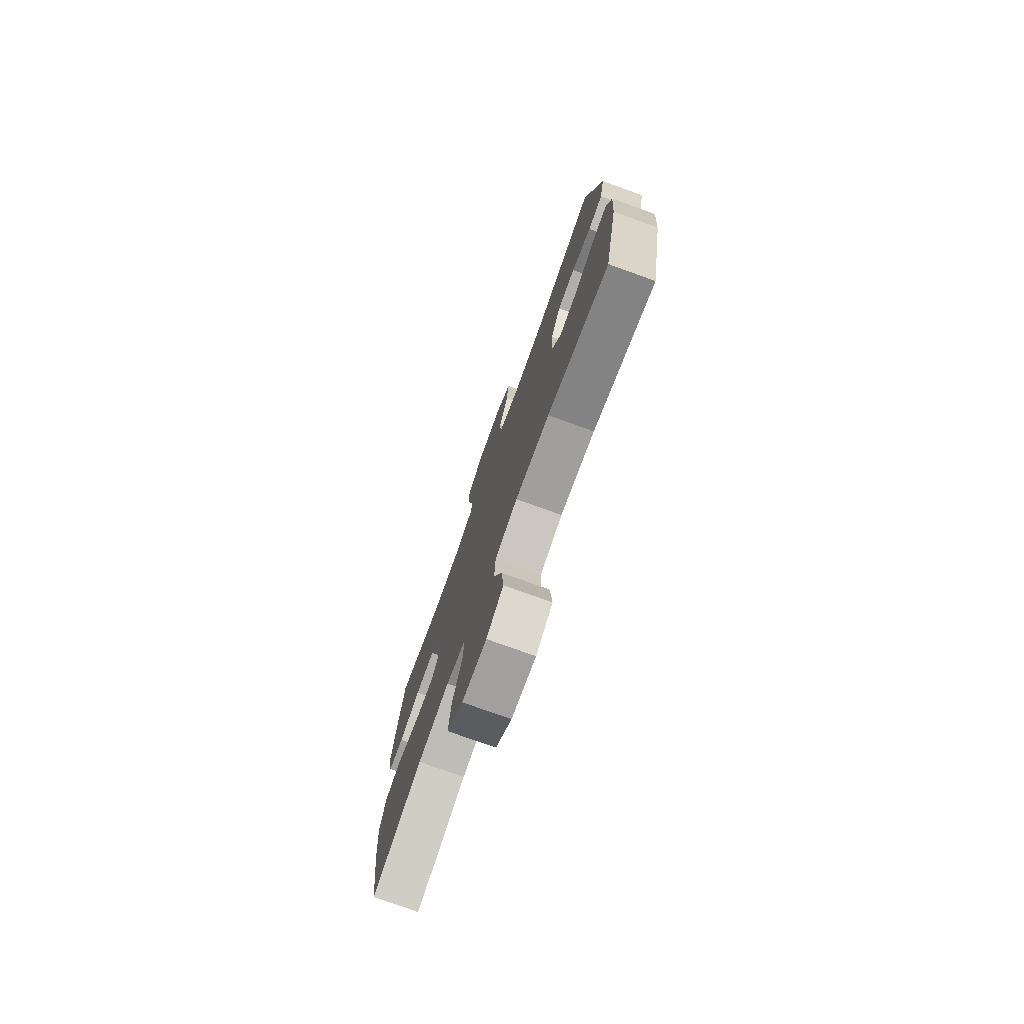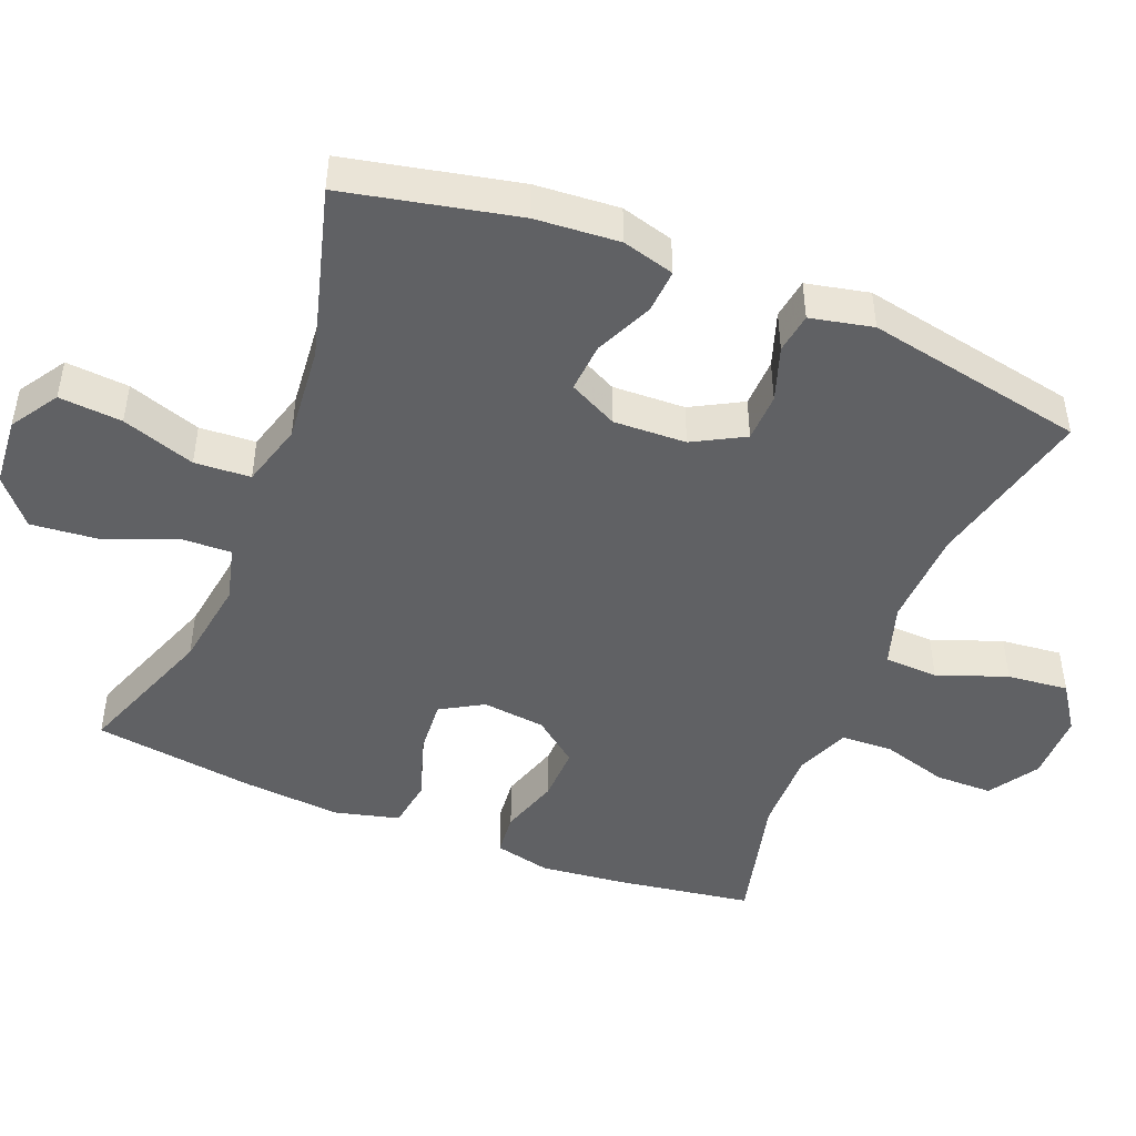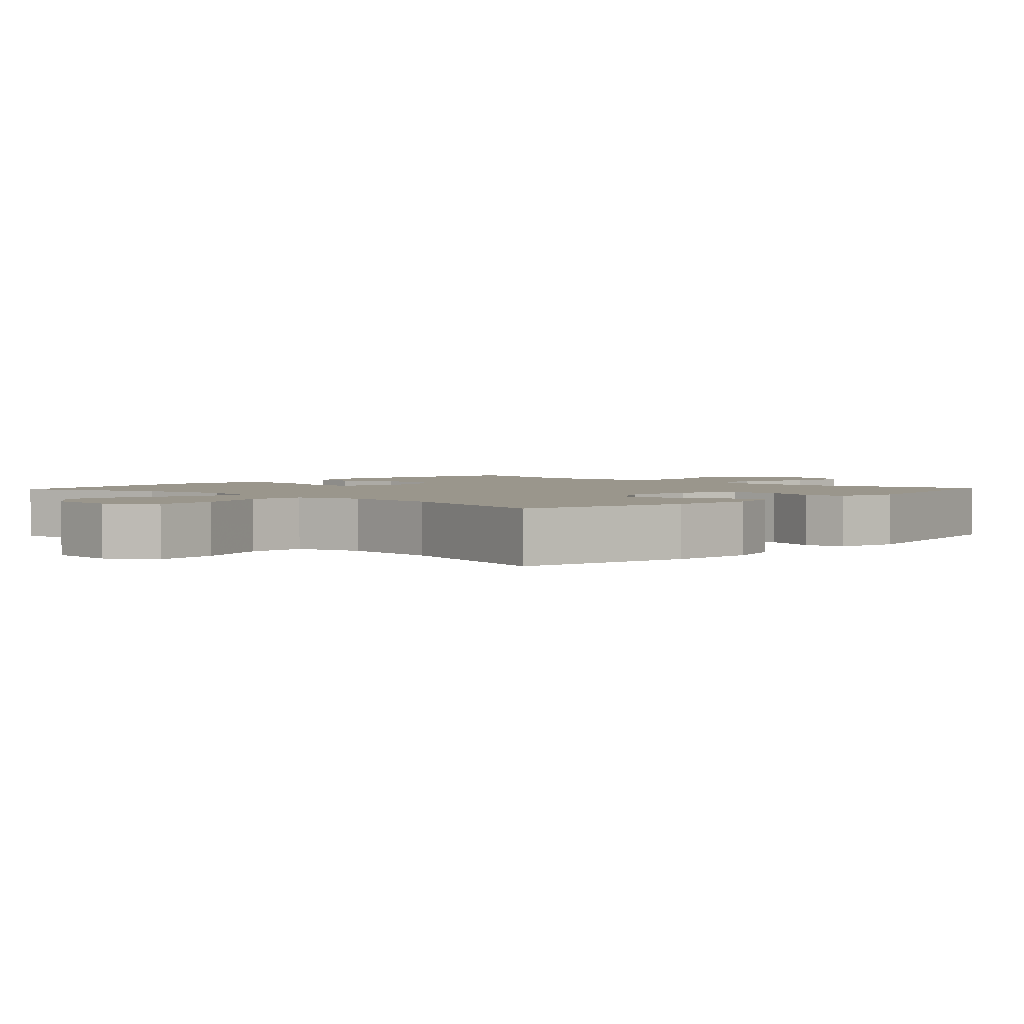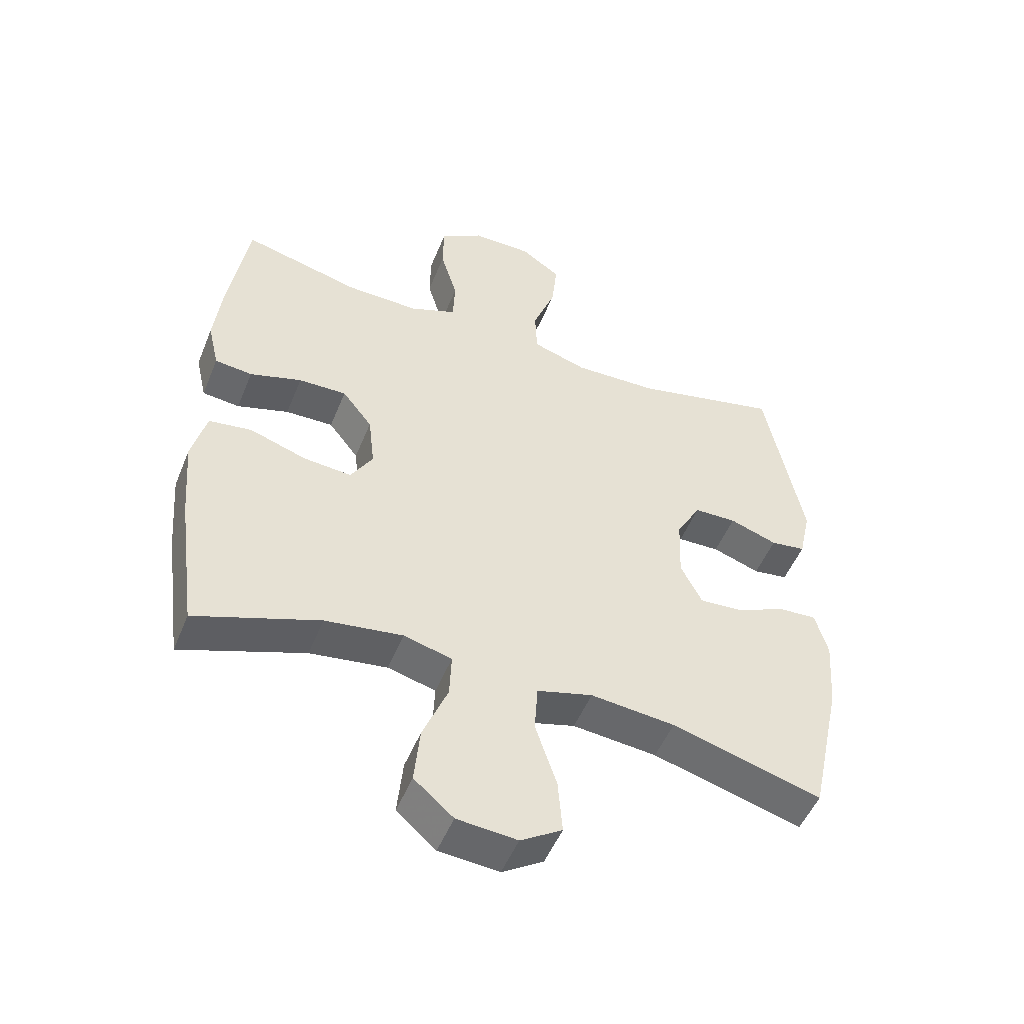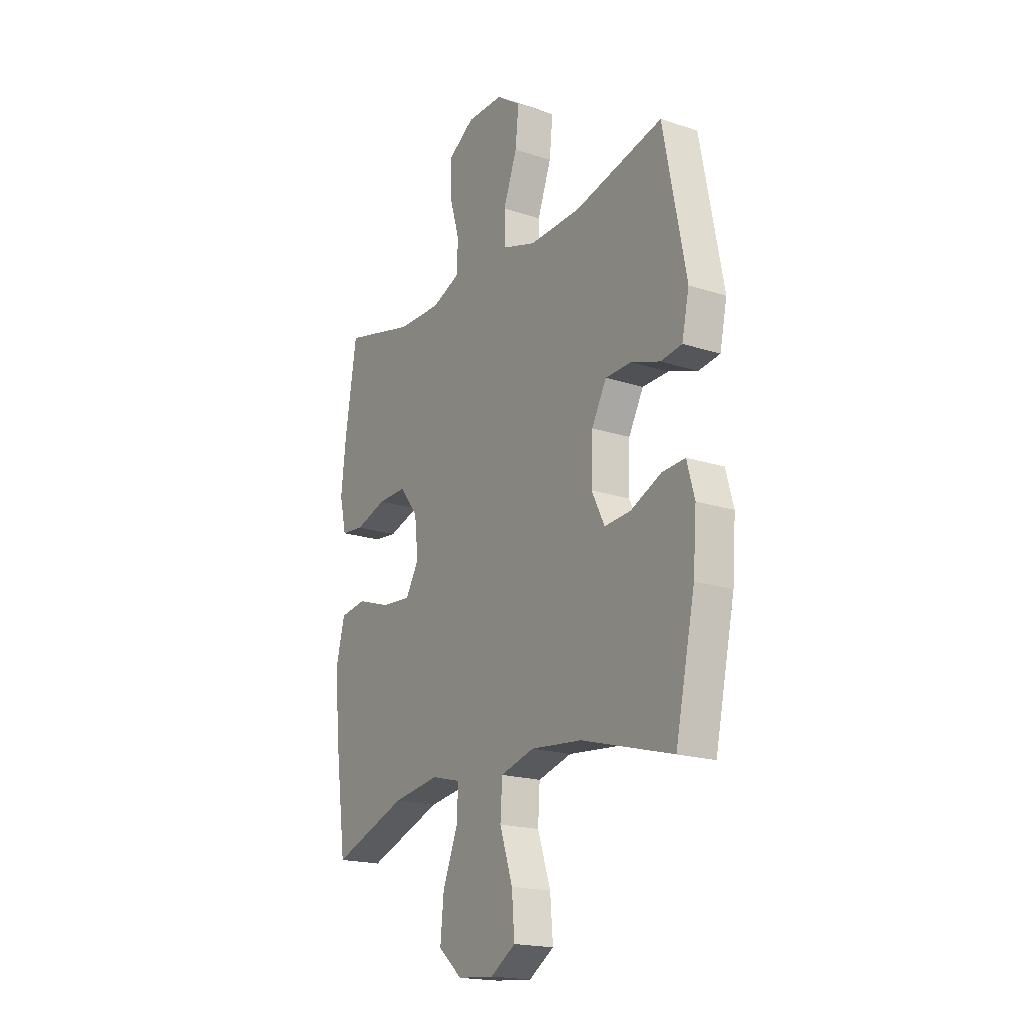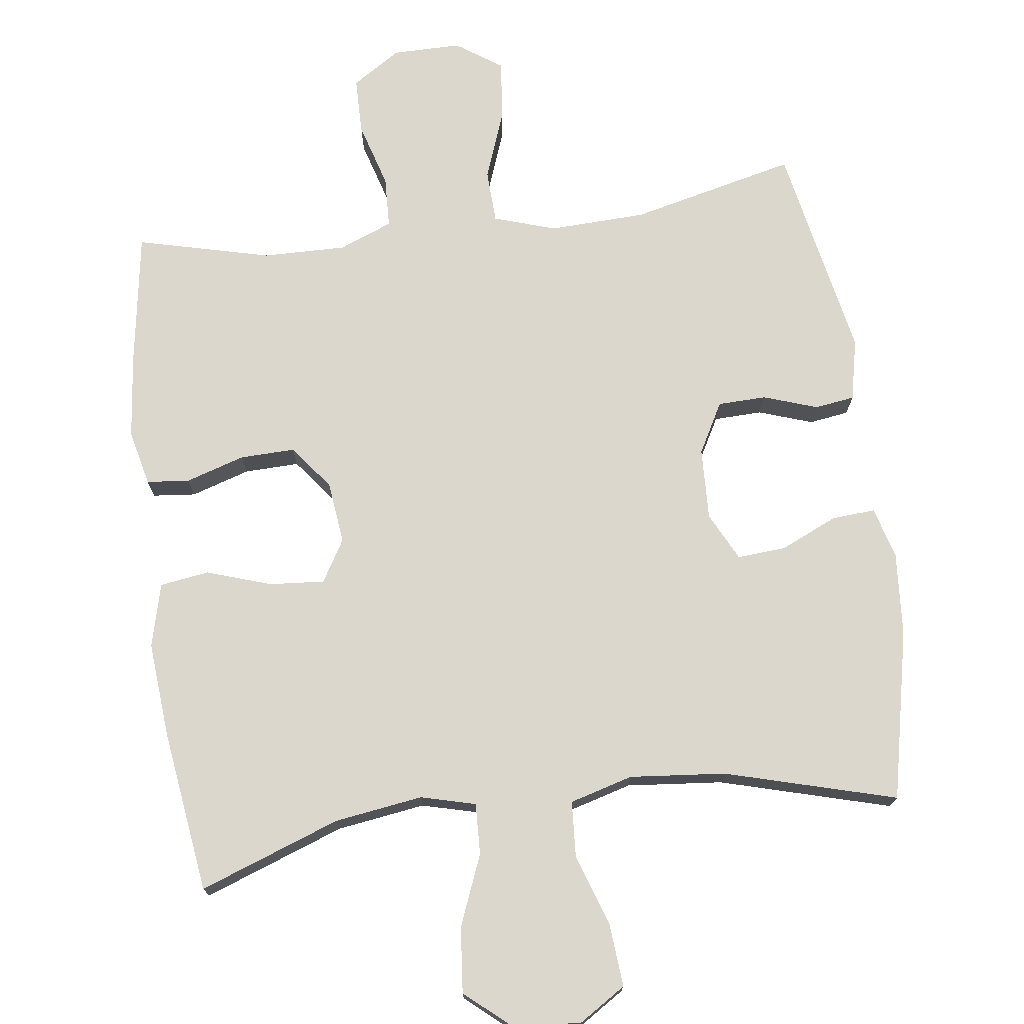
<metadata>
{"format":"obj","ext":"obj","renderer":"f3d","projection":"perspective","resolution":1024,"background":"white","views":[{"elev":-76.6,"azim":-109.8,"up":"+Z"},{"elev":-46.8,"azim":-112.0,"up":"+Y"},{"elev":2.5,"azim":-137.0,"up":"+Y"},{"elev":-51.0,"azim":158.2,"up":"+Z"},{"elev":-18.9,"azim":-121.9,"up":"+Z"},{"elev":73.4,"azim":172.5,"up":"+Y"}]}
</metadata>
<code>
v -0.5 0.07 -0.5
v -0.552 0.07 -0.261
v -0.561 0.07 -0.144
v -0.541 0.07 -0.071
v -0.48 0.07 -0.075
v -0.4 0.07 -0.111
v -0.331 0.07 -0.116
v -0.297 0.07 -0.048
v -0.301 0.07 0.053
v -0.34 0.07 0.124
v -0.408 0.07 0.126
v -0.484 0.07 0.1
v -0.54 0.07 0.108
v -0.559 0.07 0.195
v -0.5 0.07 0.5
v -0.267 0.07 0.445
v -0.131 0.07 0.44
v -0.044 0.07 0.468
v -0.041 0.07 0.543
v -0.077 0.07 0.64
v -0.086 0.07 0.725
v -0.022 0.07 0.769
v 0.074 0.07 0.769
v 0.143 0.07 0.725
v 0.144 0.07 0.645
v 0.117 0.07 0.553
v 0.12 0.07 0.481
v 0.195 0.07 0.451
v 0.312 0.07 0.453
v 0.5 0.07 0.5
v 0.53 0.07 0.309
v 0.543 0.07 0.192
v 0.525 0.07 0.114
v 0.465 0.07 0.108
v 0.382 0.07 0.134
v 0.305 0.07 0.136
v 0.257 0.07 0.074
v 0.247 0.07 -0.014
v 0.282 0.07 -0.073
v 0.359 0.07 -0.067
v 0.45 0.07 -0.037
v 0.519 0.07 -0.047
v 0.542 0.07 -0.137
v 0.531 0.07 -0.272
v 0.5 0.07 -0.5
v 0.302 0.07 -0.428
v 0.178 0.07 -0.41
v 0.101 0.07 -0.43
v 0.104 0.07 -0.502
v 0.144 0.07 -0.601
v 0.153 0.07 -0.693
v 0.09 0.07 -0.747
v -0.006 0.07 -0.755
v -0.072 0.07 -0.713
v -0.065 0.07 -0.625
v -0.031 0.07 -0.523
v -0.036 0.07 -0.445
v -0.125 0.07 -0.42
v -0.26 0.07 -0.433
v -0.5 0 -0.5
v -0.552 0 -0.261
v -0.561 0 -0.144
v -0.541 0 -0.071
v -0.48 0 -0.075
v -0.4 0 -0.111
v -0.331 0 -0.116
v -0.297 0 -0.048
v -0.301 0 0.053
v -0.34 0 0.124
v -0.408 0 0.126
v -0.484 0 0.1
v -0.54 0 0.108
v -0.559 0 0.195
v -0.5 0 0.5
v -0.267 0 0.445
v -0.131 0 0.44
v -0.044 0 0.468
v -0.041 0 0.543
v -0.077 0 0.64
v -0.086 0 0.725
v -0.022 0 0.769
v 0.074 0 0.769
v 0.143 0 0.725
v 0.144 0 0.645
v 0.117 0 0.553
v 0.12 0 0.481
v 0.195 0 0.451
v 0.312 0 0.453
v 0.5 0 0.5
v 0.53 0 0.309
v 0.543 0 0.192
v 0.525 0 0.114
v 0.465 0 0.108
v 0.382 0 0.134
v 0.305 0 0.136
v 0.257 0 0.074
v 0.247 0 -0.014
v 0.282 0 -0.073
v 0.359 0 -0.067
v 0.45 0 -0.037
v 0.519 0 -0.047
v 0.542 0 -0.137
v 0.531 0 -0.272
v 0.5 0 -0.5
v 0.302 0 -0.428
v 0.178 0 -0.41
v 0.101 0 -0.43
v 0.104 0 -0.502
v 0.144 0 -0.601
v 0.153 0 -0.693
v 0.09 0 -0.747
v -0.006 0 -0.755
v -0.072 0 -0.713
v -0.065 0 -0.625
v -0.031 0 -0.523
v -0.036 0 -0.445
v -0.125 0 -0.42
v -0.26 0 -0.433
f 54 55 56
f 53 54 56
f 52 53 56
f 51 52 56
f 50 51 56
f 49 50 56
f 48 49 56 57
f 47 48 57 58
f 44 45 46
f 43 44 46
f 42 43 46
f 41 42 46
f 40 41 46
f 39 40 46 47
f 38 39 47 58
f 33 34 35
f 32 33 35
f 31 32 35
f 30 31 35
f 29 30 35
f 28 29 35 36
f 27 28 36 37
f 24 25 26
f 23 24 26
f 22 23 26
f 21 22 26
f 20 21 26
f 19 20 26
f 18 19 26 27
f 38 58 59
f 37 38 59
f 27 37 59
f 18 27 59
f 17 18 59
f 14 15 16
f 13 14 16
f 12 13 16
f 11 12 16
f 4 5 6
f 3 4 6
f 2 3 6
f 1 2 6
f 59 1 6
f 59 6 7
f 10 11 16 17
f 9 10 17
f 8 9 17 59
f 7 8 59
f 115 114 113
f 115 113 112
f 115 112 111
f 115 111 110
f 115 110 109
f 115 109 108
f 116 115 108 107
f 117 116 107 106
f 105 104 103
f 105 103 102
f 105 102 101
f 105 101 100
f 105 100 99
f 106 105 99 98
f 117 106 98 97
f 94 93 92
f 94 92 91
f 94 91 90
f 94 90 89
f 94 89 88
f 95 94 88 87
f 96 95 87 86
f 85 84 83
f 85 83 82
f 85 82 81
f 85 81 80
f 85 80 79
f 85 79 78
f 86 85 78 77
f 118 117 97
f 118 97 96
f 118 96 86
f 118 86 77
f 118 77 76
f 75 74 73
f 75 73 72
f 75 72 71
f 75 71 70
f 65 64 63
f 65 63 62
f 65 62 61
f 65 61 60
f 65 60 118
f 66 65 118
f 76 75 70 69
f 76 69 68
f 118 76 68 67
f 118 67 66
f 1 60 61 2
f 2 61 62 3
f 3 62 63 4
f 4 63 64 5
f 5 64 65 6
f 6 65 66 7
f 7 66 67 8
f 8 67 68 9
f 9 68 69 10
f 10 69 70 11
f 11 70 71 12
f 12 71 72 13
f 13 72 73 14
f 14 73 74 15
f 15 74 75 16
f 16 75 76 17
f 17 76 77 18
f 18 77 78 19
f 19 78 79 20
f 20 79 80 21
f 21 80 81 22
f 22 81 82 23
f 23 82 83 24
f 24 83 84 25
f 25 84 85 26
f 26 85 86 27
f 27 86 87 28
f 28 87 88 29
f 29 88 89 30
f 30 89 90 31
f 31 90 91 32
f 32 91 92 33
f 33 92 93 34
f 34 93 94 35
f 35 94 95 36
f 36 95 96 37
f 37 96 97 38
f 38 97 98 39
f 39 98 99 40
f 40 99 100 41
f 41 100 101 42
f 42 101 102 43
f 43 102 103 44
f 44 103 104 45
f 45 104 105 46
f 46 105 106 47
f 47 106 107 48
f 48 107 108 49
f 49 108 109 50
f 50 109 110 51
f 51 110 111 52
f 52 111 112 53
f 53 112 113 54
f 54 113 114 55
f 55 114 115 56
f 56 115 116 57
f 57 116 117 58
f 58 117 118 59
f 59 118 60 1

</code>
